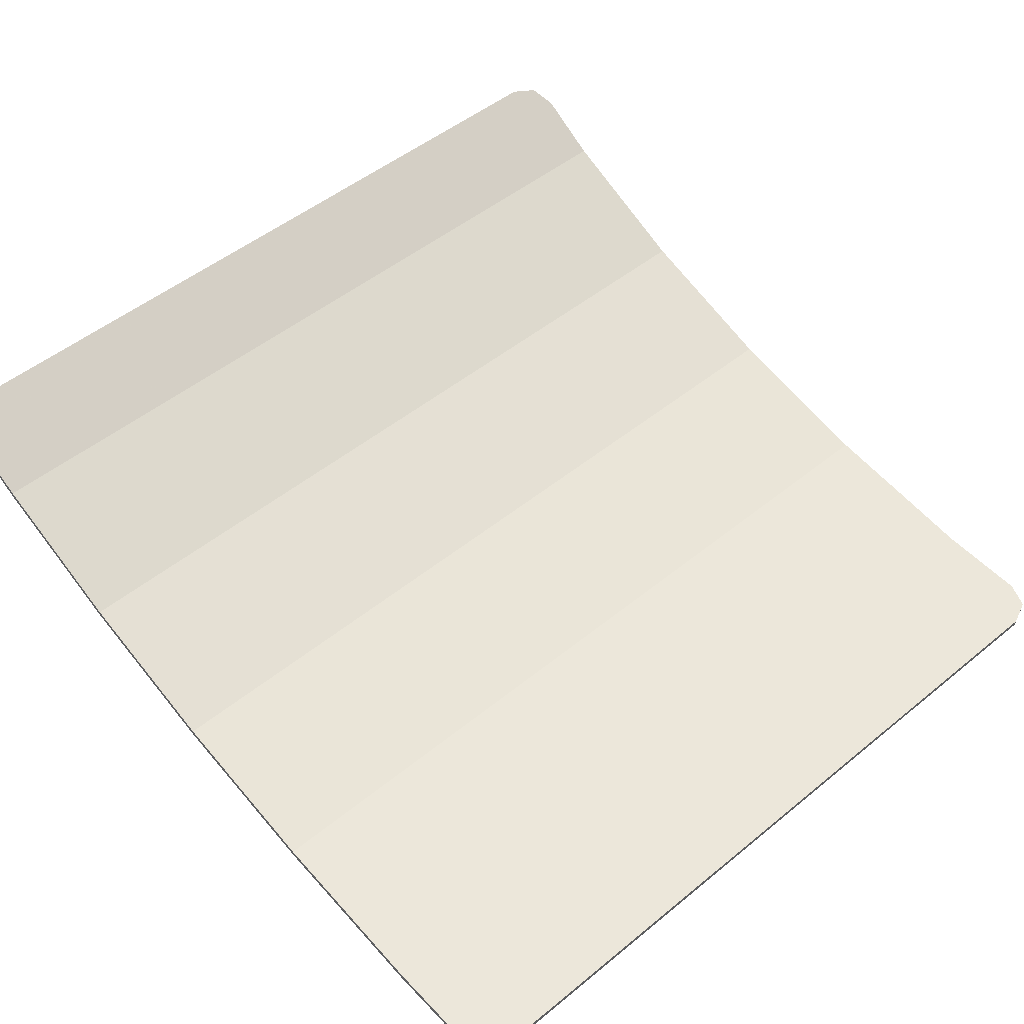
<metadata>
{"format":"obj","ext":"obj","renderer":"f3d","projection":"perspective","resolution":1024,"background":"white","views":[{"elev":49.5,"azim":-42.1,"up":"+Y"}]}
</metadata>
<code>
v -0.9 -0.8043 0.8246
v -0.878 -0.8068 0.8776
v -0.825 -0.8078 0.8995
v 0.9 -0.8043 0.8246
v 0.878 -0.8068 0.8776
v 0.825 -0.8078 0.8995
v -0.9 -0.8043 0.8246
v 0.9 -0.8043 0.8246
v 0.825 -0.8078 0.8995
v -0.825 -0.8078 0.8995
v -0.9 -0.8043 0.8246
v -0.9 -0.7951 0.6296
v 0.9 -0.7951 0.6296
v 0.9 -0.8043 0.8246
v 0.3281 -0.784 0.5531
v -0.1554 -0.7425 0.2656
v 0.03886 -0.7516 0.3285
v 0.2196 -0.7671 0.436
v 0.3281 -0.784 0.5531
v 0.2196 -0.7671 0.436
v 0.2929 -0.7734 0.4796
v 0.3281 -0.784 0.5531
v 0.2929 -0.7734 0.4796
v 0.4228 -0.7425 0.2656
v 0.5026 -0.7425 0.2656
v -0.03443 -0.7453 0.2849
v 0.03886 -0.7516 0.3285
v -0.1554 -0.7425 0.2656
v -0.03443 -0.7453 0.2849
v -0.1554 -0.7425 0.2656
v -0.04076 -0.7425 0.2656
v 0.166 -0.7435 0.2725
v 0.2196 -0.7671 0.436
v 0.03886 -0.7516 0.3285
v 0.166 -0.7435 0.2725
v 0.03886 -0.7516 0.3285
v 0.07702 -0.7425 0.2656
v 0.1701 -0.7425 0.2656
v -0.9 -0.7951 0.6296
v -0.9 -0.7425 0.2656
v -0.1554 -0.7425 0.2656
v 0.3281 -0.784 0.5531
v -0.9 -0.7951 0.6296
v 0.3281 -0.784 0.5531
v 0.9 -0.7951 0.6296
v 0.9 -0.7951 0.6296
v 0.3281 -0.784 0.5531
v 0.5026 -0.7425 0.2656
v 0.9 -0.7425 0.2656
v -0.03443 -0.7453 0.2849
v -0.04076 -0.7425 0.2656
v 0.07702 -0.7425 0.2656
v 0.03886 -0.7516 0.3285
v 0.166 -0.7435 0.2725
v 0.4228 -0.7425 0.2656
v 0.2929 -0.7734 0.4796
v 0.2196 -0.7671 0.436
v 0.166 -0.7435 0.2725
v 0.1701 -0.7425 0.2656
v 0.4228 -0.7425 0.2656
v -0.04076 -0.7425 0.2656
v -0.1554 -0.7425 0.2656
v -0.2683 -0.7053 0.1141
v -0.2233 -0.7034 0.1066
v -0.04076 -0.7425 0.2656
v -0.2233 -0.7034 0.1066
v -0.1808 -0.6995 0.0905
v -0.08809 -0.7077 0.1241
v -0.3139 -0.7049 0.1128
v -0.1554 -0.7425 0.2656
v -0.3594 -0.7024 0.1023
v -0.3139 -0.7049 0.1128
v -0.2683 -0.7053 0.1141
v -0.1554 -0.7425 0.2656
v -0.1425 -0.6936 0.06652
v -0.08809 -0.7077 0.1241
v -0.1808 -0.6995 0.0905
v -0.1425 -0.6936 0.06652
v -0.09997 -0.6836 0.02574
v -0.08809 -0.7077 0.1241
v -0.02057 -0.6809 0.01493
v -0.08809 -0.7077 0.1241
v -0.09997 -0.6836 0.02574
v -0.06241 -0.6725 -0.01938
v -0.02057 -0.6809 0.01493
v -0.06241 -0.6725 -0.01938
v -0.02932 -0.6606 -0.06766
v -0.02057 -0.6809 0.01493
v -0.02932 -0.6606 -0.06766
v -0.01912 -0.6561 -0.086
v -0.02057 -0.6809 0.01493
v -0.01912 -0.6561 -0.086
v 0.135 -0.6561 -0.086
v 0.02434 -0.7 0.09281
v -0.3033 -0.6747 -0.01037
v -0.3373 -0.672 -0.02133
v -0.2665 -0.6738 -0.01409
v -0.3632 -0.6661 -0.04529
v -0.2324 -0.6694 -0.03191
v -0.2665 -0.6738 -0.01409
v -0.3373 -0.672 -0.02133
v -0.3632 -0.6661 -0.04529
v -0.3771 -0.6579 -0.0786
v -0.2063 -0.6622 -0.06113
v -0.2324 -0.6694 -0.03191
v 0.698 -0.6649 -0.05013
v 0.5026 -0.7425 0.2656
v 0.4228 -0.7425 0.2656
v 0.6159 -0.6659 -0.04638
v 0.698 -0.6649 -0.05013
v 0.6159 -0.6659 -0.04638
v 0.5479 -0.6561 -0.086
v 0.6365 -0.6561 -0.086
v -0.698 -0.6647 -0.05098
v -0.4019 -0.6976 0.08306
v -0.3594 -0.7024 0.1023
v -0.1554 -0.7425 0.2656
v -0.698 -0.6647 -0.05098
v -0.4393 -0.6909 0.05575
v -0.4019 -0.6976 0.08306
v -0.698 -0.6647 -0.05098
v -0.4702 -0.6825 0.0216
v -0.4393 -0.6909 0.05575
v -0.698 -0.6647 -0.05098
v -0.4928 -0.6731 -0.0169
v -0.4702 -0.6825 0.0216
v -0.698 -0.6647 -0.05098
v -0.5071 -0.6628 -0.05899
v -0.4928 -0.6731 -0.0169
v -0.698 -0.6647 -0.05098
v -0.6763 -0.6561 -0.086
v -0.5103 -0.6561 -0.086
v -0.5071 -0.6628 -0.05899
v -0.377 -0.6561 -0.086
v -0.1964 -0.6561 -0.086
v -0.2063 -0.6622 -0.06113
v -0.3771 -0.6579 -0.0786
v 0.2946 -0.6561 -0.086
v 0.2335 -0.7173 0.1632
v 0.1701 -0.7425 0.2656
v 0.07702 -0.7425 0.2656
v 0.2946 -0.6561 -0.086
v 0.4808 -0.6561 -0.086
v 0.2784 -0.7364 0.2411
v 0.2335 -0.7173 0.1632
v -0.9 -0.6561 -0.086
v -0.698 -0.6647 -0.05098
v -0.1554 -0.7425 0.2656
v -0.9 -0.7425 0.2656
v -0.9 -0.6561 -0.086
v -0.6763 -0.6561 -0.086
v -0.698 -0.6647 -0.05098
v 0.9 -0.6561 -0.086
v 0.9 -0.7425 0.2656
v 0.5026 -0.7425 0.2656
v 0.698 -0.6649 -0.05013
v 0.9 -0.6561 -0.086
v 0.698 -0.6649 -0.05013
v 0.6365 -0.6561 -0.086
v 0.2784 -0.7364 0.2411
v 0.1701 -0.7425 0.2656
v 0.2335 -0.7173 0.1632
v 0.2784 -0.7364 0.2411
v 0.4228 -0.7425 0.2656
v 0.1701 -0.7425 0.2656
v 0.2784 -0.7364 0.2411
v 0.6159 -0.6659 -0.04638
v 0.4228 -0.7425 0.2656
v 0.2784 -0.7364 0.2411
v 0.4808 -0.6561 -0.086
v 0.5479 -0.6561 -0.086
v 0.6159 -0.6659 -0.04638
v 0.02434 -0.7 0.09281
v -0.04076 -0.7425 0.2656
v -0.08809 -0.7077 0.1241
v -0.02057 -0.6809 0.01493
v 0.02434 -0.7 0.09281
v 0.07702 -0.7425 0.2656
v -0.04076 -0.7425 0.2656
v 0.02434 -0.7 0.09281
v 0.135 -0.6561 -0.086
v 0.2946 -0.6561 -0.086
v 0.07702 -0.7425 0.2656
v -0.3033 -0.6747 -0.01037
v -0.2665 -0.6738 -0.01409
v -0.09997 -0.6836 0.02574
v -0.1425 -0.6936 0.06652
v -0.3033 -0.6747 -0.01037
v -0.1425 -0.6936 0.06652
v -0.1808 -0.6995 0.0905
v -0.2233 -0.7034 0.1066
v -0.3033 -0.6747 -0.01037
v -0.2233 -0.7034 0.1066
v -0.2683 -0.7053 0.1141
v -0.3139 -0.7049 0.1128
v -0.3033 -0.6747 -0.01037
v -0.3139 -0.7049 0.1128
v -0.3594 -0.7024 0.1023
v -0.3033 -0.6747 -0.01037
v -0.3594 -0.7024 0.1023
v -0.4019 -0.6976 0.08306
v -0.4393 -0.6909 0.05575
v -0.3033 -0.6747 -0.01037
v -0.4393 -0.6909 0.05575
v -0.4702 -0.6825 0.0216
v -0.3373 -0.672 -0.02133
v -0.2324 -0.6694 -0.03191
v -0.06241 -0.6725 -0.01938
v -0.09997 -0.6836 0.02574
v -0.2665 -0.6738 -0.01409
v -0.2324 -0.6694 -0.03191
v -0.2063 -0.6622 -0.06113
v -0.02932 -0.6606 -0.06766
v -0.06241 -0.6725 -0.01938
v -0.3632 -0.6661 -0.04529
v -0.3373 -0.672 -0.02133
v -0.4702 -0.6825 0.0216
v -0.4928 -0.6731 -0.0169
v -0.3632 -0.6661 -0.04529
v -0.4928 -0.6731 -0.0169
v -0.5071 -0.6628 -0.05899
v -0.3771 -0.6579 -0.0786
v -0.377 -0.6561 -0.086
v -0.3771 -0.6579 -0.0786
v -0.5071 -0.6628 -0.05899
v -0.5103 -0.6561 -0.086
v -0.1964 -0.6561 -0.086
v -0.01912 -0.6561 -0.086
v -0.02932 -0.6606 -0.06766
v -0.2063 -0.6622 -0.06113
v -0.6763 -0.6561 -0.08601
v -0.5124 -0.6502 -0.1025
v -0.5103 -0.6561 -0.08601
v -0.6763 -0.6561 -0.08601
v -0.5086 -0.6349 -0.1453
v -0.5124 -0.6502 -0.1025
v -0.6763 -0.6561 -0.08601
v -0.4976 -0.6217 -0.1822
v -0.5086 -0.6349 -0.1453
v -0.6763 -0.6561 -0.08601
v -0.4799 -0.6094 -0.2167
v -0.4976 -0.6217 -0.1822
v -0.6763 -0.6561 -0.08601
v -0.4638 -0.537 -0.419
v -0.4559 -0.5983 -0.2476
v -0.4799 -0.6094 -0.2167
v -0.377 -0.6561 -0.08601
v -0.3769 -0.6457 -0.1153
v -0.192 -0.6522 -0.09694
v -0.1964 -0.6561 -0.08601
v 0.4986 -0.6461 -0.1139
v 0.6365 -0.6561 -0.08601
v 0.5479 -0.6561 -0.08601
v 0.4986 -0.6461 -0.1139
v 0.3618 -0.6185 -0.1913
v 0.6365 -0.6561 -0.08601
v 0.4986 -0.6461 -0.1139
v 0.4808 -0.6561 -0.08601
v 0.2946 -0.6561 -0.08601
v 0.3618 -0.6185 -0.1913
v -0.3769 -0.6457 -0.1153
v -0.3626 -0.6331 -0.1503
v -0.1918 -0.6392 -0.1334
v -0.192 -0.6522 -0.09694
v -0.3626 -0.6331 -0.1503
v -0.3364 -0.623 -0.1787
v -0.2057 -0.6276 -0.1657
v -0.1918 -0.6392 -0.1334
v -0.3364 -0.623 -0.1787
v -0.3023 -0.6168 -0.1959
v -0.2316 -0.6193 -0.1889
v -0.2057 -0.6276 -0.1657
v -0.3023 -0.6168 -0.1959
v -0.2655 -0.6155 -0.1996
v -0.2316 -0.6193 -0.1889
v 0.2445 -0.5947 -0.2577
v 0.135 -0.6561 -0.08601
v -0.01912 -0.6561 -0.08601
v -0.000955 -0.6448 -0.1177
v 0.2445 -0.5947 -0.2577
v -0.000955 -0.6448 -0.1177
v 0.02243 -0.6263 -0.1695
v 0.2445 -0.5947 -0.2577
v 0.02243 -0.6263 -0.1695
v 0.03956 -0.607 -0.2234
v 0.2445 -0.5947 -0.2577
v 0.03956 -0.607 -0.2234
v 0.04175 -0.5838 -0.2882
v 0.2445 -0.5947 -0.2577
v 0.04175 -0.5838 -0.2882
v 0.02328 -0.5615 -0.3507
v 0.2445 -0.5947 -0.2577
v 0.02328 -0.5615 -0.3507
v -0.01418 -0.542 -0.4051
v 0.2445 -0.5947 -0.2577
v -0.01418 -0.542 -0.4051
v -0.03198 -0.537 -0.419
v 0.04784 -0.537 -0.419
v 0.2445 -0.5947 -0.2577
v 0.04784 -0.537 -0.419
v 0.6365 -0.6561 -0.08601
v 0.3618 -0.6185 -0.1913
v -0.1295 -0.5926 -0.2637
v -0.09178 -0.5804 -0.2977
v -0.08792 -0.5927 -0.2634
v -0.09863 -0.6044 -0.2305
v -0.1295 -0.5926 -0.2637
v -0.1318 -0.5634 -0.3453
v -0.1072 -0.5707 -0.325
v -0.09178 -0.5804 -0.2977
v -0.1295 -0.5926 -0.2637
v -0.167 -0.5831 -0.2901
v -0.1625 -0.5595 -0.3562
v -0.1318 -0.5634 -0.3453
v -0.1952 -0.5595 -0.3562
v -0.1625 -0.5595 -0.3562
v -0.167 -0.5831 -0.2901
v -0.2094 -0.5764 -0.3088
v -0.1952 -0.5595 -0.3562
v -0.2094 -0.5764 -0.3088
v -0.255 -0.5728 -0.319
v -0.3063 -0.537 -0.419
v -0.4638 -0.537 -0.419
v -0.4264 -0.5889 -0.2741
v -0.4559 -0.5983 -0.2476
v -0.4638 -0.537 -0.419
v -0.388 -0.5805 -0.2974
v -0.4264 -0.5889 -0.2741
v -0.4638 -0.537 -0.419
v -0.3455 -0.575 -0.313
v -0.388 -0.5805 -0.2974
v -0.4638 -0.537 -0.419
v -0.3006 -0.5724 -0.3203
v -0.3455 -0.575 -0.313
v -0.4638 -0.537 -0.419
v -0.3063 -0.537 -0.419
v -0.255 -0.5728 -0.319
v -0.3006 -0.5724 -0.3203
v -0.9 -0.6561 -0.08601
v -0.9 -0.537 -0.419
v -0.4638 -0.537 -0.419
v -0.6763 -0.6561 -0.08601
v 0.9 -0.6561 -0.08601
v 0.6365 -0.6561 -0.08601
v 0.04784 -0.537 -0.419
v 0.9 -0.537 -0.419
v 0.135 -0.6561 -0.08601
v 0.2445 -0.5947 -0.2577
v 0.3618 -0.6185 -0.1913
v 0.2946 -0.6561 -0.08601
v -0.192 -0.6522 -0.09694
v -0.000955 -0.6448 -0.1177
v -0.01912 -0.6561 -0.08601
v -0.1964 -0.6561 -0.08601
v -0.192 -0.6522 -0.09694
v -0.1918 -0.6392 -0.1334
v 0.02243 -0.6263 -0.1695
v -0.000955 -0.6448 -0.1177
v 0.4986 -0.6461 -0.1139
v 0.5479 -0.6561 -0.08601
v 0.4808 -0.6561 -0.08601
v -0.3769 -0.6457 -0.1153
v -0.377 -0.6561 -0.08601
v -0.5103 -0.6561 -0.08601
v -0.5124 -0.6502 -0.1025
v -0.3769 -0.6457 -0.1153
v -0.5124 -0.6502 -0.1025
v -0.5086 -0.6349 -0.1453
v -0.3626 -0.6331 -0.1503
v -0.3364 -0.623 -0.1787
v -0.3626 -0.6331 -0.1503
v -0.5086 -0.6349 -0.1453
v -0.4976 -0.6217 -0.1822
v -0.3364 -0.623 -0.1787
v -0.4976 -0.6217 -0.1822
v -0.4799 -0.6094 -0.2167
v -0.4559 -0.5983 -0.2476
v -0.3364 -0.623 -0.1787
v -0.4559 -0.5983 -0.2476
v -0.4264 -0.5889 -0.2741
v -0.388 -0.5805 -0.2974
v -0.3364 -0.623 -0.1787
v -0.388 -0.5805 -0.2974
v -0.3455 -0.575 -0.313
v -0.3364 -0.623 -0.1787
v -0.3455 -0.575 -0.313
v -0.3006 -0.5724 -0.3203
v -0.255 -0.5728 -0.319
v -0.3364 -0.623 -0.1787
v -0.255 -0.5728 -0.319
v -0.2094 -0.5764 -0.3088
v -0.3023 -0.6168 -0.1959
v -0.2655 -0.6155 -0.1996
v -0.167 -0.5831 -0.2901
v -0.1295 -0.5926 -0.2637
v -0.2316 -0.6193 -0.1889
v -0.2655 -0.6155 -0.1996
v -0.3023 -0.6168 -0.1959
v -0.2094 -0.5764 -0.3088
v -0.167 -0.5831 -0.2901
v -0.09863 -0.6044 -0.2305
v -0.2057 -0.6276 -0.1657
v -0.2316 -0.6193 -0.1889
v -0.1295 -0.5926 -0.2637
v -0.09863 -0.6044 -0.2305
v 0.02243 -0.6263 -0.1695
v -0.1918 -0.6392 -0.1334
v -0.2057 -0.6276 -0.1657
v -0.09863 -0.6044 -0.2305
v -0.08792 -0.5927 -0.2634
v 0.03956 -0.607 -0.2234
v 0.02243 -0.6263 -0.1695
v -0.09178 -0.5804 -0.2977
v 0.04175 -0.5838 -0.2882
v 0.03956 -0.607 -0.2234
v -0.08792 -0.5927 -0.2634
v -0.09178 -0.5804 -0.2977
v -0.1072 -0.5707 -0.325
v 0.02328 -0.5615 -0.3507
v 0.04175 -0.5838 -0.2882
v -0.1318 -0.5634 -0.3453
v -0.01418 -0.542 -0.4051
v 0.02328 -0.5615 -0.3507
v -0.1072 -0.5707 -0.325
v -0.1318 -0.5634 -0.3453
v -0.1625 -0.5595 -0.3562
v -0.03198 -0.537 -0.419
v -0.01418 -0.542 -0.4051
v -0.3063 -0.537 -0.419
v -0.03198 -0.537 -0.419
v -0.1625 -0.5595 -0.3562
v -0.1952 -0.5595 -0.3562
v -0.4638 -0.537 -0.419
v -0.3266 -0.5317 -0.43
v -0.3063 -0.537 -0.419
v -0.3281 -0.4386 -0.6223
v -0.2668 -0.5168 -0.4608
v -0.3266 -0.5317 -0.43
v -0.4638 -0.537 -0.419
v -0.3281 -0.4386 -0.6223
v -0.1996 -0.5103 -0.4742
v -0.2668 -0.5168 -0.4608
v -0.3281 -0.4386 -0.6223
v -0.1309 -0.5129 -0.4689
v -0.1996 -0.5103 -0.4742
v -0.3281 -0.4386 -0.6223
v -0.06718 -0.5243 -0.4453
v -0.1309 -0.5129 -0.4689
v -0.3281 -0.4386 -0.6223
v 0.04784 -0.537 -0.419
v -0.02178 -0.537 -0.419
v -0.06718 -0.5243 -0.4453
v -0.3281 -0.4386 -0.6223
v -0.4638 -0.537 -0.419
v -0.9 -0.537 -0.419
v -0.9 -0.3875 -0.7279
v -0.3281 -0.4386 -0.6223
v -0.9 -0.3875 -0.7279
v 0.9 -0.3875 -0.7279
v -0.3281 -0.4386 -0.6223
v 0.9 -0.3875 -0.7279
v 0.9 -0.537 -0.419
v 0.04784 -0.537 -0.419
v -0.3063 -0.537 -0.419
v -0.3266 -0.5317 -0.43
v -0.2668 -0.5168 -0.4608
v -0.1996 -0.5103 -0.4742
v -0.3063 -0.537 -0.419
v -0.1996 -0.5103 -0.4742
v -0.1309 -0.5129 -0.4689
v -0.3063 -0.537 -0.419
v -0.1309 -0.5129 -0.4689
v -0.06718 -0.5243 -0.4453
v -0.02178 -0.537 -0.419
v -0.9 -0.3043 -0.8589
v -0.878 -0.2759 -0.9037
v -0.825 -0.2641 -0.9223
v 0.9 -0.3043 -0.8589
v 0.878 -0.2759 -0.9037
v 0.825 -0.2641 -0.9223
v -0.9 -0.3043 -0.8589
v 0.9 -0.3043 -0.8589
v 0.9 -0.3875 -0.7279
v -0.9 -0.3875 -0.7279
v -0.9 -0.3043 -0.8589
v -0.825 -0.2641 -0.9223
v 0.825 -0.2641 -0.9223
v 0.9 -0.3043 -0.8589
v -0.9 -0.7918 0.8252
v -0.878 -0.7943 0.8782
v -0.825 -0.7953 0.9001
v 0.9 -0.7918 0.8252
v 0.878 -0.7943 0.8782
v 0.825 -0.7953 0.9001
v -0.878 -0.7943 0.8782
v -0.9 -0.7918 0.8252
v -0.9 -0.8043 0.8246
v -0.878 -0.8067 0.8776
v -0.825 -0.7953 0.9001
v -0.878 -0.7943 0.8782
v -0.878 -0.8067 0.8776
v -0.825 -0.8078 0.8995
v 0.878 -0.7943 0.8782
v 0.9 -0.7918 0.8252
v 0.9 -0.8043 0.8246
v 0.878 -0.8067 0.8776
v 0.825 -0.7953 0.9001
v 0.878 -0.7943 0.8782
v 0.878 -0.8067 0.8776
v 0.825 -0.8078 0.8995
v -0.9 -0.2938 -0.8522
v -0.878 -0.2654 -0.897
v -0.825 -0.2536 -0.9156
v 0.9 -0.2938 -0.8522
v 0.878 -0.2654 -0.897
v 0.825 -0.2536 -0.9156
v -0.878 -0.2654 -0.897
v -0.9 -0.2938 -0.8522
v -0.9 -0.3043 -0.8589
v -0.878 -0.2759 -0.9037
v -0.825 -0.2536 -0.9156
v -0.878 -0.2654 -0.897
v -0.878 -0.2759 -0.9037
v -0.825 -0.2641 -0.9223
v 0.878 -0.2654 -0.897
v 0.9 -0.2938 -0.8522
v 0.9 -0.3043 -0.8589
v 0.878 -0.2759 -0.9037
v 0.825 -0.2536 -0.9156
v 0.878 -0.2654 -0.897
v 0.878 -0.2759 -0.9037
v 0.825 -0.2641 -0.9223
v -0.825 -0.7953 0.9001
v 0.825 -0.7953 0.9001
v 0.9 -0.7918 0.8252
v -0.9 -0.7918 0.8252
v -0.9 -0.7918 0.8252
v 0.9 -0.7918 0.8252
v 0.9 -0.7826 0.6308
v -0.9 -0.7826 0.6308
v -0.9 -0.7826 0.6308
v 0.9 -0.7826 0.6308
v 0.9 -0.7302 0.268
v -0.9 -0.7302 0.268
v -0.9 -0.7302 0.268
v 0.9 -0.7302 0.268
v 0.9 -0.6441 -0.0824
v -0.9 -0.6441 -0.0824
v -0.9 -0.6441 -0.0824
v 0.9 -0.6441 -0.0824
v 0.9 -0.5255 -0.4142
v -0.9 -0.5255 -0.4142
v -0.9 -0.5255 -0.4142
v 0.9 -0.5255 -0.4142
v 0.9 -0.3766 -0.7218
v -0.9 -0.3766 -0.7218
v -0.9 -0.3766 -0.7218
v 0.9 -0.3766 -0.7218
v 0.9 -0.2938 -0.8522
v -0.9 -0.2938 -0.8522
v -0.9 -0.2938 -0.8522
v 0.9 -0.2938 -0.8522
v 0.825 -0.2536 -0.9156
v -0.825 -0.2536 -0.9156
v -0.825 -0.7953 0.9001
v -0.825 -0.8078 0.8995
v 0.825 -0.8078 0.8995
v 0.825 -0.7953 0.9001
v -0.9 -0.7918 0.8252
v -0.9 -0.7826 0.6308
v -0.9 -0.7951 0.6296
v -0.9 -0.8043 0.8246
v 0.9 -0.7918 0.8252
v 0.9 -0.8043 0.8246
v 0.9 -0.7951 0.6296
v 0.9 -0.7826 0.6308
v -0.9 -0.7826 0.6308
v -0.9 -0.7302 0.268
v -0.9 -0.7425 0.2656
v -0.9 -0.7951 0.6296
v 0.9 -0.7826 0.6308
v 0.9 -0.7951 0.6296
v 0.9 -0.7425 0.2656
v 0.9 -0.7302 0.268
v -0.9 -0.7302 0.268
v -0.9 -0.6441 -0.0824
v -0.9 -0.6561 -0.086
v -0.9 -0.7425 0.2656
v 0.9 -0.7302 0.268
v 0.9 -0.7425 0.2656
v 0.9 -0.6561 -0.086
v 0.9 -0.6441 -0.0824
v -0.9 -0.6441 -0.0824
v -0.9 -0.5255 -0.4142
v -0.9 -0.537 -0.419
v -0.9 -0.6561 -0.086
v 0.9 -0.6441 -0.0824
v 0.9 -0.6561 -0.086
v 0.9 -0.537 -0.419
v 0.9 -0.5255 -0.4142
v -0.9 -0.5255 -0.4142
v -0.9 -0.3766 -0.7218
v -0.9 -0.3875 -0.7279
v -0.9 -0.537 -0.419
v 0.9 -0.5255 -0.4142
v 0.9 -0.537 -0.419
v 0.9 -0.3875 -0.7279
v 0.9 -0.3766 -0.7218
v -0.9 -0.3766 -0.7218
v -0.9 -0.2938 -0.8522
v -0.9 -0.3043 -0.8589
v -0.9 -0.3875 -0.7279
v 0.9 -0.3766 -0.7218
v 0.9 -0.3875 -0.7279
v 0.9 -0.3043 -0.8589
v 0.9 -0.2938 -0.8522
v -0.825 -0.2536 -0.9156
v 0.825 -0.2536 -0.9156
v 0.825 -0.2641 -0.9223
v -0.825 -0.2641 -0.9223
g mesh4744467
f 1 3 2
g mesh4744469
f 4 5 6
f 7 8 9
f 9 10 7
f 11 12 13
f 13 14 11
g mesh4744472
f 15 16 17
f 17 18 15
f 19 20 21
f 22 23 24
f 24 25 22
f 26 27 28
f 29 30 31
f 32 33 34
f 35 36 37
f 37 38 35
f 39 40 41
f 41 42 39
f 43 44 45
f 46 47 48
f 48 49 46
f 50 51 52
f 52 53 50
f 54 55 56
f 56 57 54
f 58 59 60
g mesh4744474
f 61 62 63
f 63 64 61
f 65 66 67
f 67 68 65
f 69 70 71
f 72 73 74
f 75 76 77
f 78 79 80
f 81 82 83
f 83 84 81
f 85 86 87
f 88 89 90
f 91 92 93
f 93 94 91
f 95 96 97
f 98 99 100
f 100 101 98
f 102 103 104
f 104 105 102
f 106 107 108
f 108 109 106
f 110 111 112
f 112 113 110
f 114 115 116
f 116 117 114
f 118 119 120
f 121 122 123
f 124 125 126
f 127 128 129
f 130 131 132
f 132 133 130
f 134 135 136
f 136 137 134
f 138 139 140
f 140 141 138
f 142 143 144
f 144 145 142
f 146 147 148
f 148 149 146
f 150 151 152
f 153 154 155
f 155 156 153
f 157 158 159
f 160 161 162
f 163 164 165
f 166 167 168
f 169 170 171
f 171 172 169
f 173 174 175
f 175 176 173
f 177 178 179
f 180 181 182
f 182 183 180
f 184 185 186
f 186 187 184
f 188 189 190
f 190 191 188
f 192 193 194
f 194 195 192
f 196 197 198
f 199 200 201
f 201 202 199
f 203 204 205
f 205 206 203
f 207 208 209
f 209 210 207
f 211 212 213
f 213 214 211
f 215 216 217
f 217 218 215
f 219 220 221
f 221 222 219
f 223 224 225
f 225 226 223
f 227 228 229
f 229 230 227
g mesh4744476
f 231 232 233
f 234 235 236
f 237 238 239
f 240 241 242
f 243 244 245
f 245 246 243
f 247 248 249
f 249 250 247
f 251 252 253
f 254 255 256
f 257 258 259
f 259 260 257
f 261 262 263
f 263 264 261
f 265 266 267
f 267 268 265
f 269 270 271
f 271 272 269
f 273 274 275
f 276 277 278
f 278 279 276
f 280 281 282
f 283 284 285
f 286 287 288
f 289 290 291
f 292 293 294
f 295 296 297
f 297 298 295
f 299 300 301
f 301 302 299
f 303 304 305
f 305 306 303
f 307 308 309
f 309 310 307
f 311 312 313
f 313 314 311
f 315 316 317
f 317 318 315
f 319 320 321
f 321 322 319
f 323 324 325
f 326 327 328
f 329 330 331
f 332 333 334
f 335 336 337
f 337 338 335
f 339 340 341
f 341 342 339
f 343 344 345
f 345 346 343
f 347 348 349
f 349 350 347
f 351 352 353
f 353 354 351
f 355 356 357
f 357 358 355
f 359 360 361
f 362 363 364
f 364 365 362
f 366 367 368
f 368 369 366
f 370 371 372
f 372 373 370
f 374 375 376
f 376 377 374
f 378 379 380
f 380 381 378
f 382 383 384
f 385 386 387
f 387 388 385
f 389 390 391
f 391 392 389
f 393 394 395
f 395 396 393
f 397 398 399
f 399 400 397
f 401 402 403
f 403 404 401
f 405 406 407
f 407 408 405
f 409 410 411
f 411 412 409
f 413 414 415
f 415 416 413
f 417 418 419
f 419 420 417
f 421 422 423
f 423 424 421
f 425 426 427
f 427 428 425
f 429 430 431
f 431 432 429
g mesh4744478
f 433 434 435
f 436 437 438
f 438 439 436
f 440 441 442
f 443 444 445
f 446 447 448
f 449 450 451
f 451 452 449
f 453 454 455
f 455 456 453
f 457 458 459
f 460 461 462
f 462 463 460
f 464 465 466
f 466 467 464
f 468 469 470
f 471 472 473
f 473 474 471
g mesh4744481
f 475 476 477
g mesh4744483
f 478 480 479
f 481 482 483
f 483 484 481
f 485 486 487
f 487 488 485
g mesh4744487
f 489 490 491
g mesh4744489
f 492 494 493
g mesh4744491
f 495 496 497
f 497 498 495
f 499 500 501
f 501 502 499
g mesh4744493
f 503 505 504
f 505 503 506
f 507 509 508
f 509 507 510
g mesh4744495
f 511 513 512
g mesh4744497
f 514 515 516
g mesh4744499
f 517 519 518
f 519 517 520
f 521 523 522
f 523 521 524
g mesh4744501
f 525 526 527
f 527 528 525
f 529 530 531
f 531 532 529
f 533 534 535
f 535 536 533
f 537 538 539
f 539 540 537
f 541 542 543
f 543 544 541
f 545 546 547
f 547 548 545
f 549 550 551
f 551 552 549
f 553 554 555
f 555 556 553
f 557 558 559
f 559 560 557
f 561 562 563
f 563 564 561
f 565 566 567
f 567 568 565
f 569 570 571
f 571 572 569
f 573 574 575
f 575 576 573
f 577 578 579
f 579 580 577
f 581 582 583
f 583 584 581
f 585 586 587
f 587 588 585
f 589 590 591
f 591 592 589
f 593 594 595
f 595 596 593
f 597 598 599
f 599 600 597
f 601 602 603
f 603 604 601
f 605 606 607
f 607 608 605
f 609 610 611
f 611 612 609
f 613 614 615
f 615 616 613
f 617 618 619
f 619 620 617

</code>
